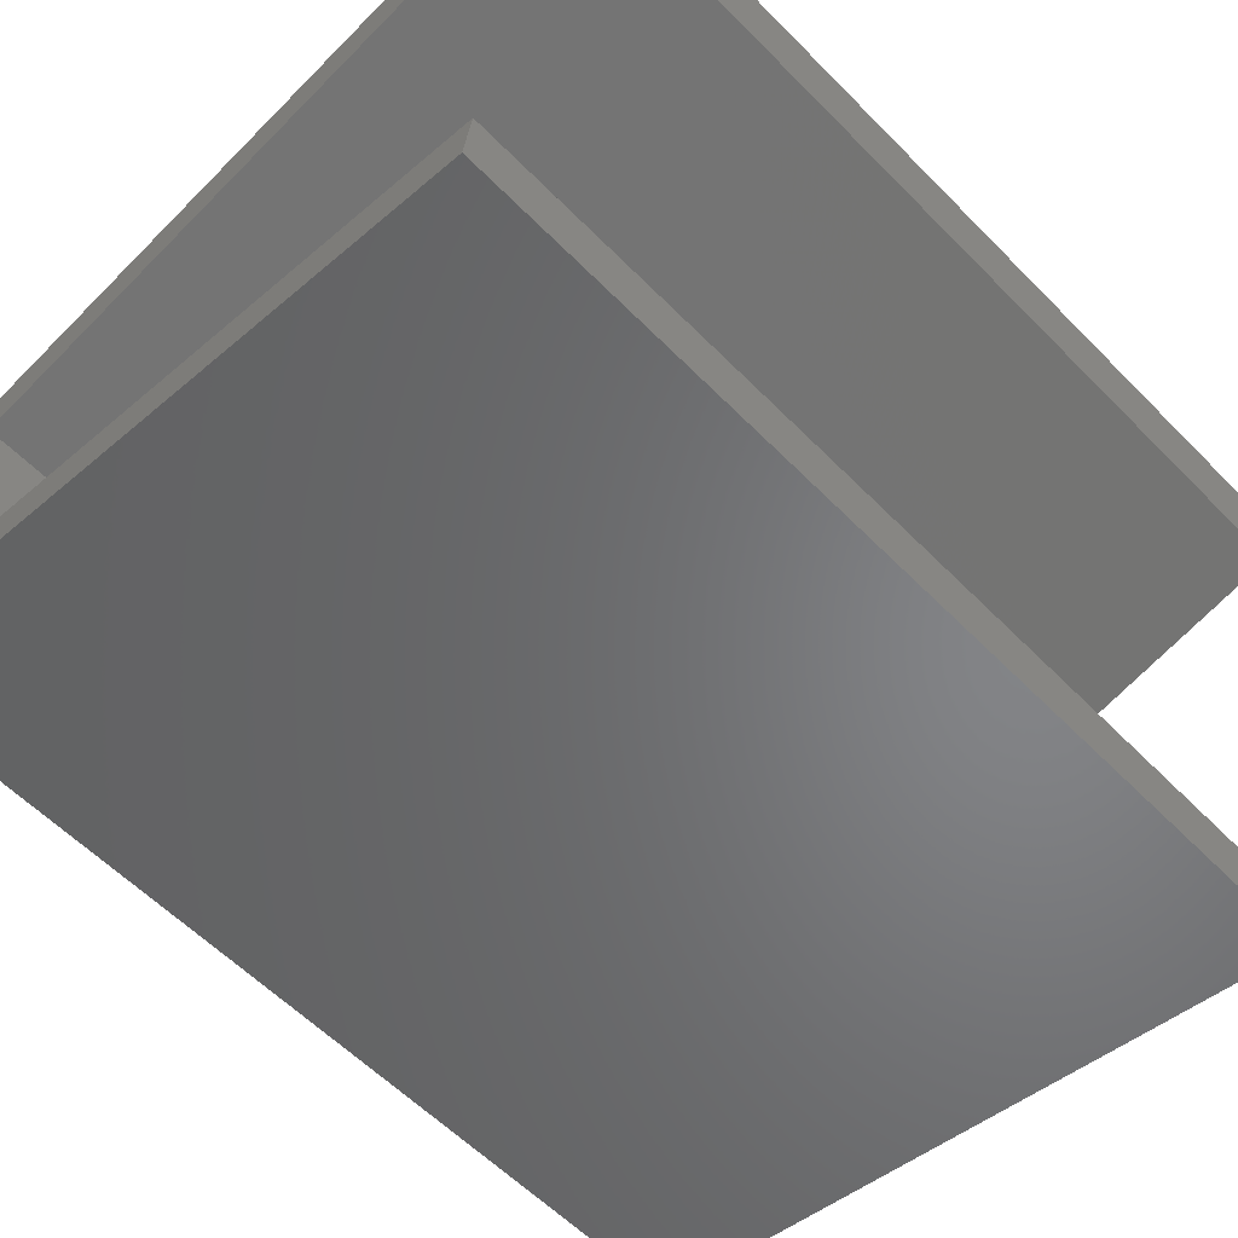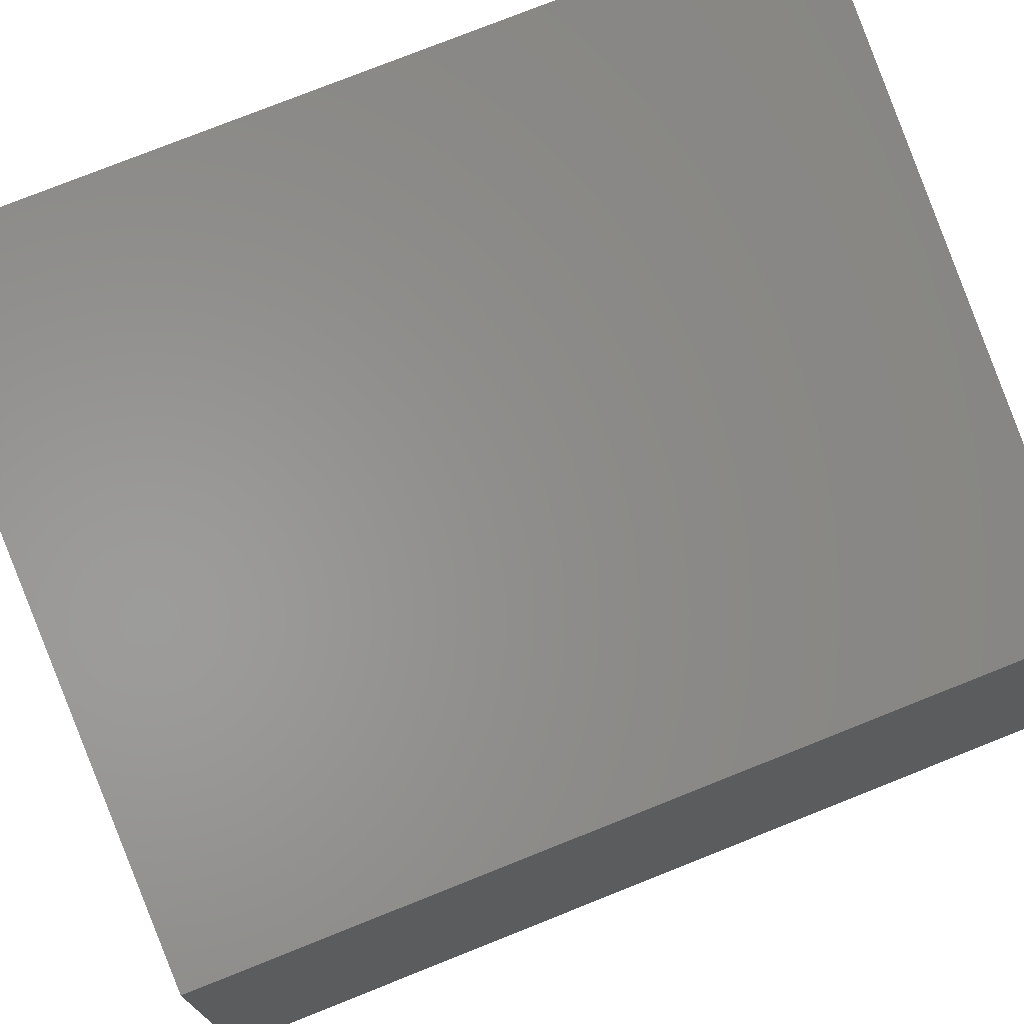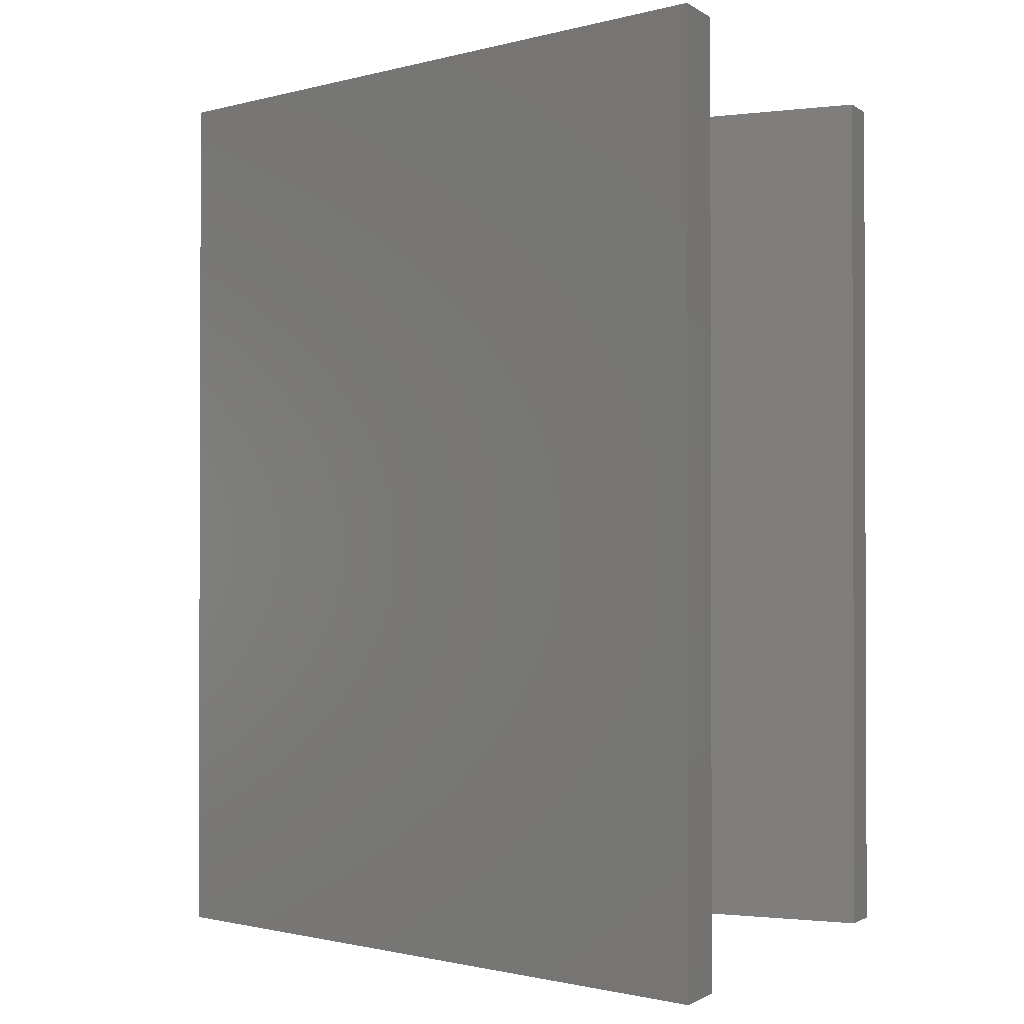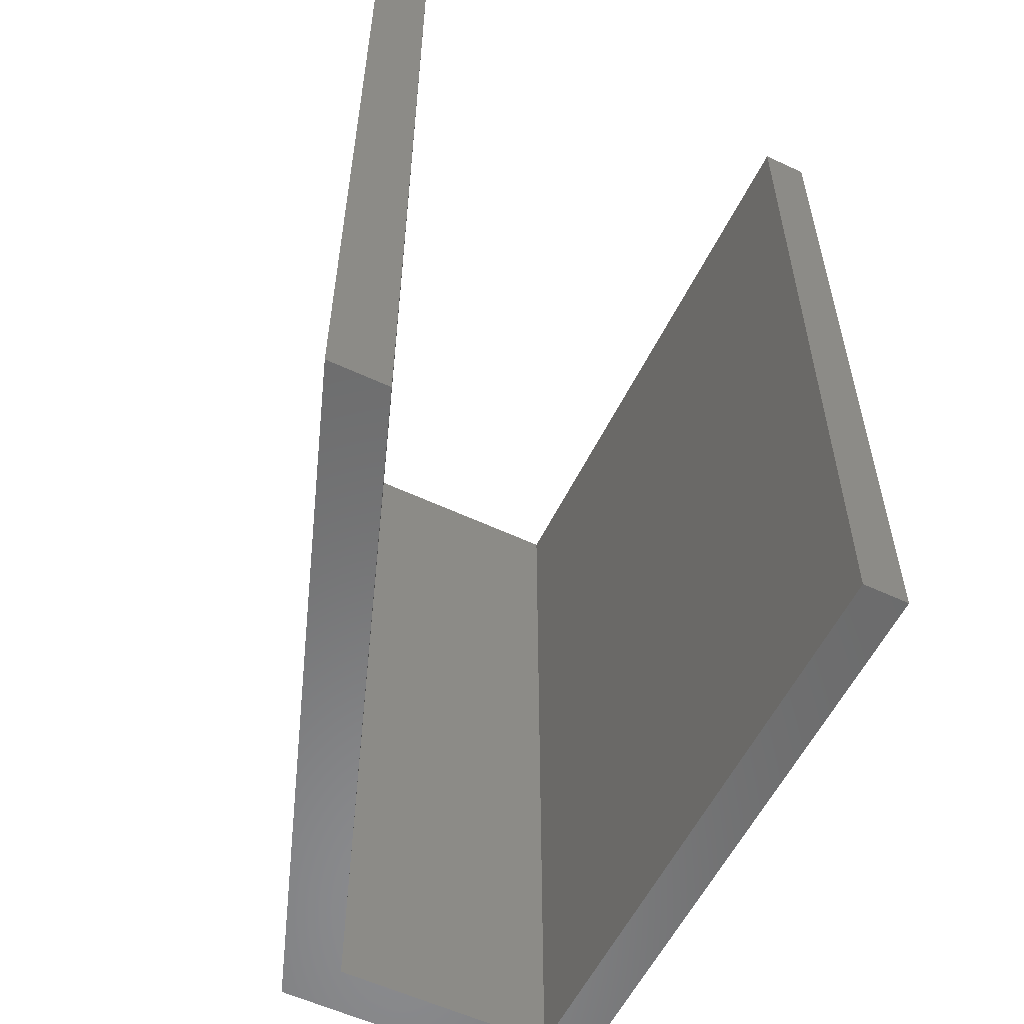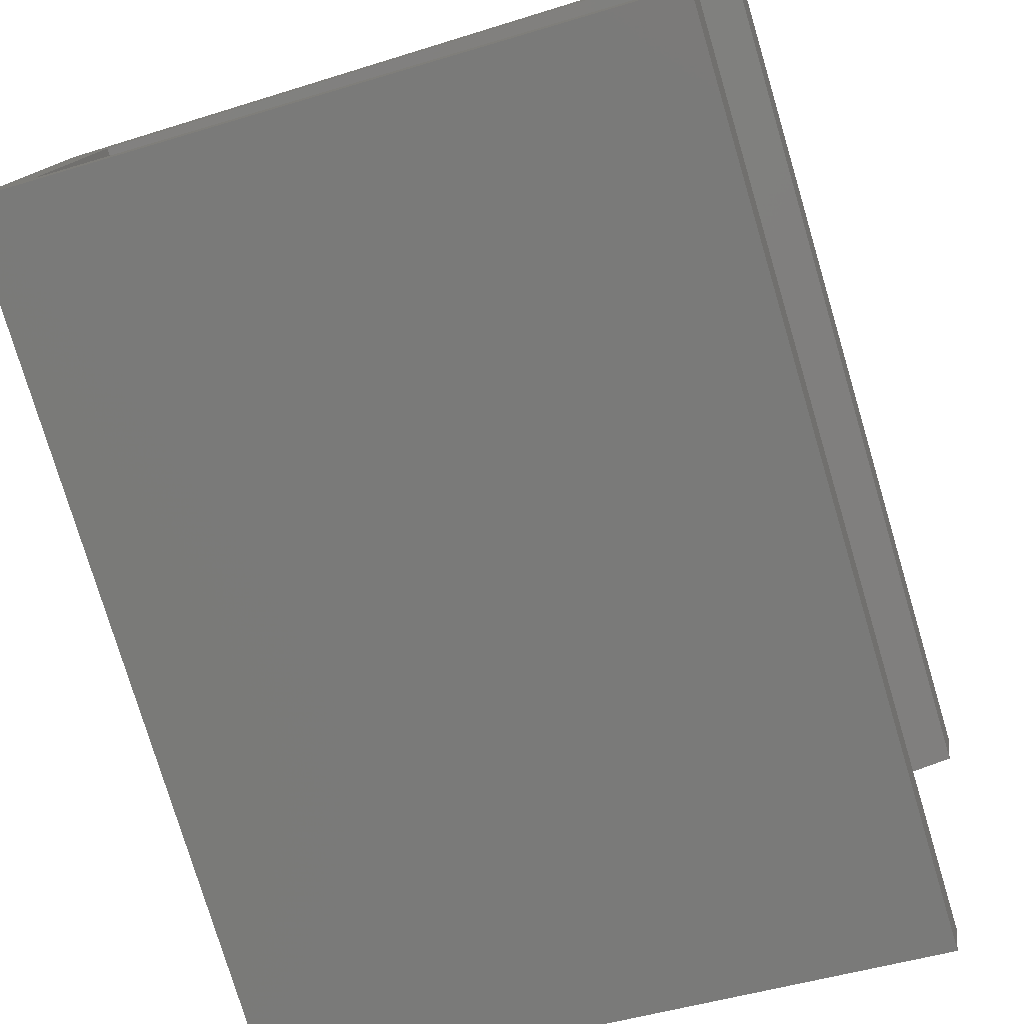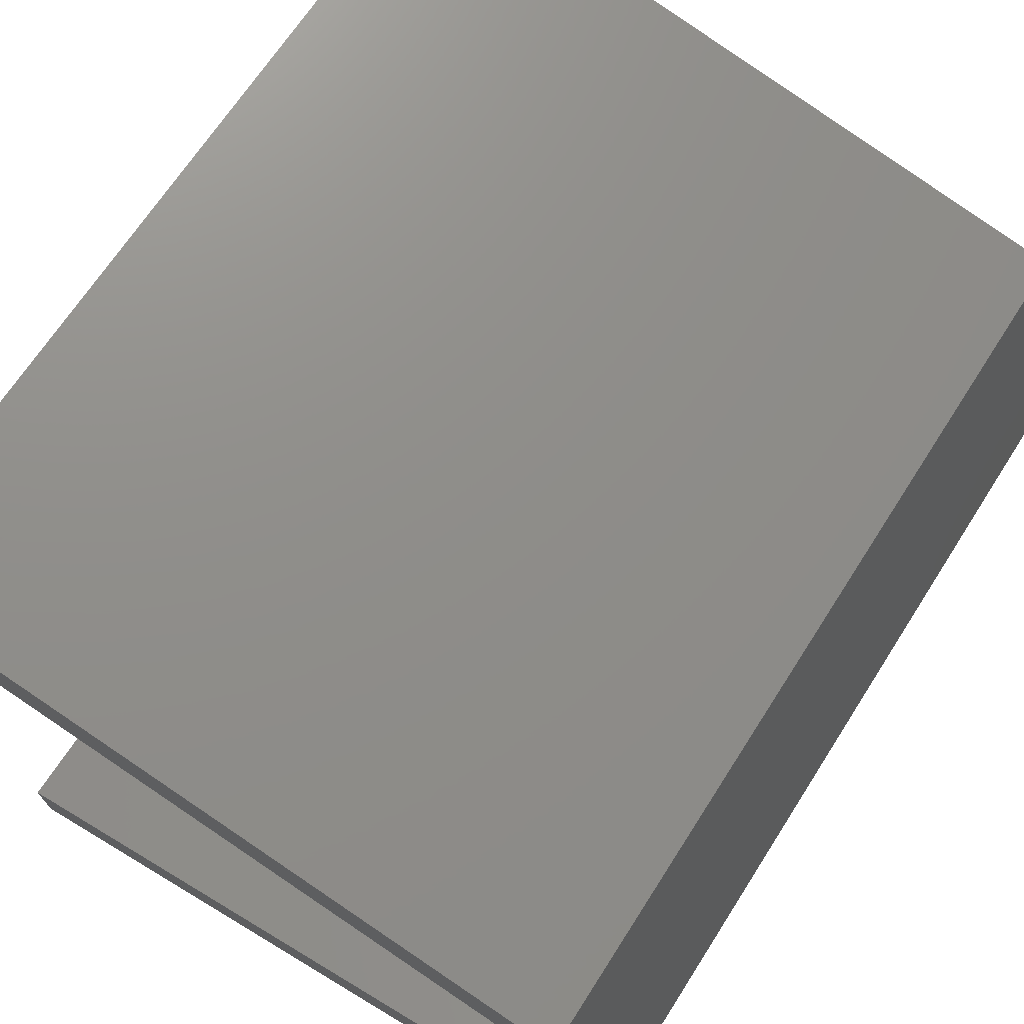
<metadata>
{"format":"stl","ext":"stl","renderer":"f3d","projection":"perspective","resolution":1024,"background":"white","views":[{"elev":-58.5,"azim":43.8,"up":"+Z"},{"elev":78.5,"azim":-111.6,"up":"+Z"},{"elev":-1.2,"azim":34.1,"up":"+Y"},{"elev":-57.0,"azim":73.0,"up":"+Y"},{"elev":-77.4,"azim":16.6,"up":"+Z"},{"elev":67.3,"azim":-147.5,"up":"+Z"}]}
</metadata>
<code>
# stl→obj: 16 verts, 28 faces
v -0.0783 -9.989e-10 0.1601
v -0.1039 -1.077e-09 0.143
v 0.1927 -5.379e-10 0.09603
v -0.1039 0.4 0.143
v 0.196 -5.004e-10 0.1167
v 0.1927 0.4 0.09603
v -0.08221 -8.28e-10 0.28
v -0.08221 0.4 0.28
v 0.2274 -1.401e-10 0.3149
v 0.2316 -9.2e-11 0.3414
v 0.2316 0.4 0.3414
v -0.06277 -8.207e-10 0.2582
v 0.2274 0.4 0.3149
v -0.06277 0.4 0.2582
v -0.0783 0.4 0.1601
v 0.196 0.4 0.1167
f 1 2 3
f 4 3 2
f 5 1 3
f 6 5 3
f 4 6 3
f 1 7 2
f 8 2 7
f 4 2 8
f 9 10 7
f 11 7 10
f 12 9 7
f 1 12 7
f 8 7 11
f 13 10 9
f 11 10 13
f 14 9 12
f 13 9 14
f 15 12 1
f 14 12 15
f 16 1 5
f 15 1 16
f 16 5 6
f 4 16 6
f 4 15 16
f 4 14 15
f 11 13 14
f 8 11 14
f 4 8 14

</code>
